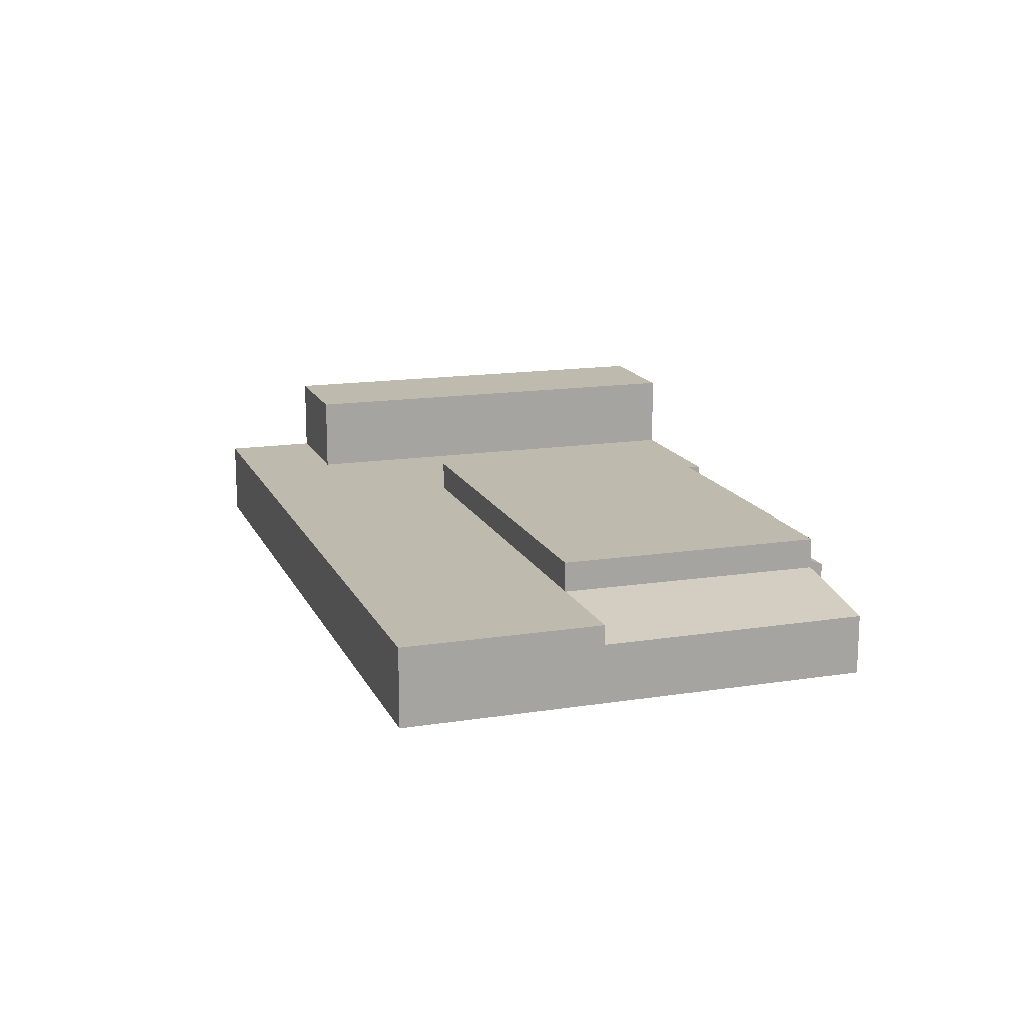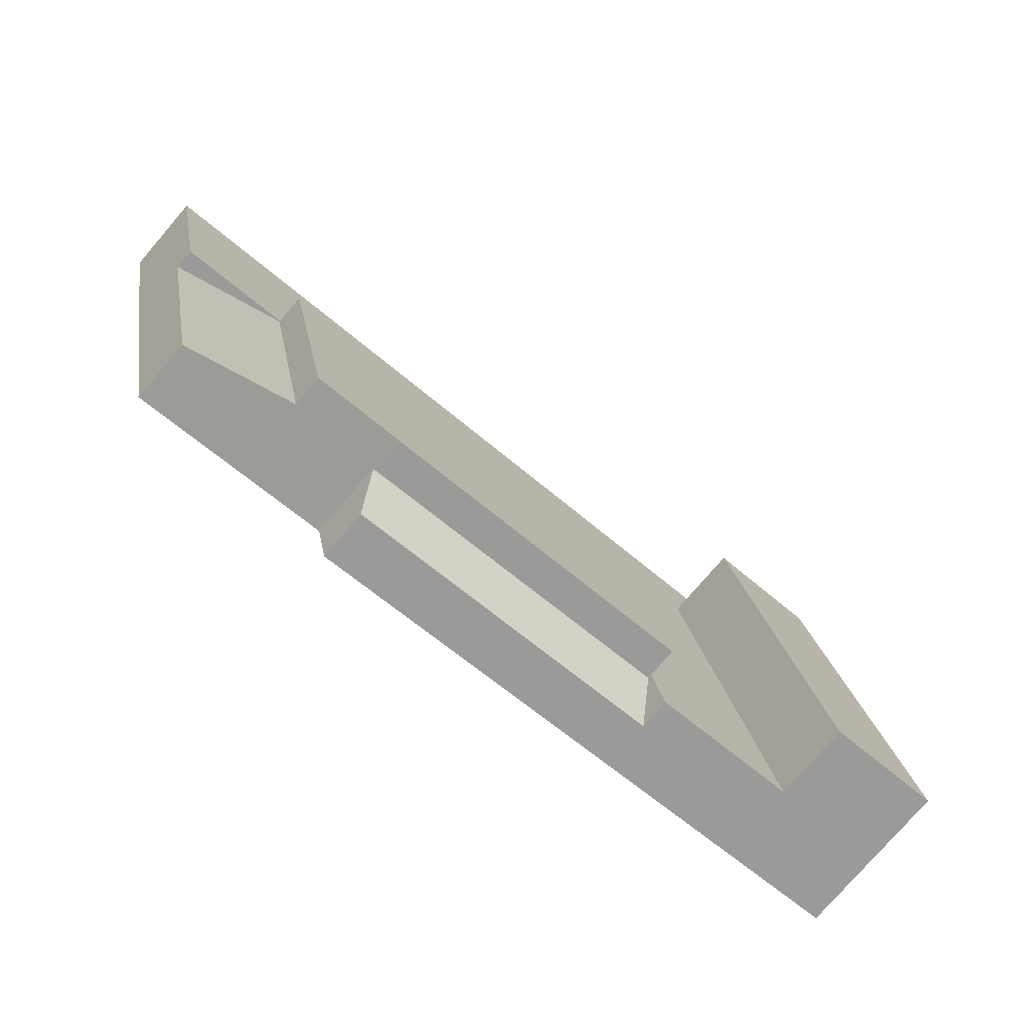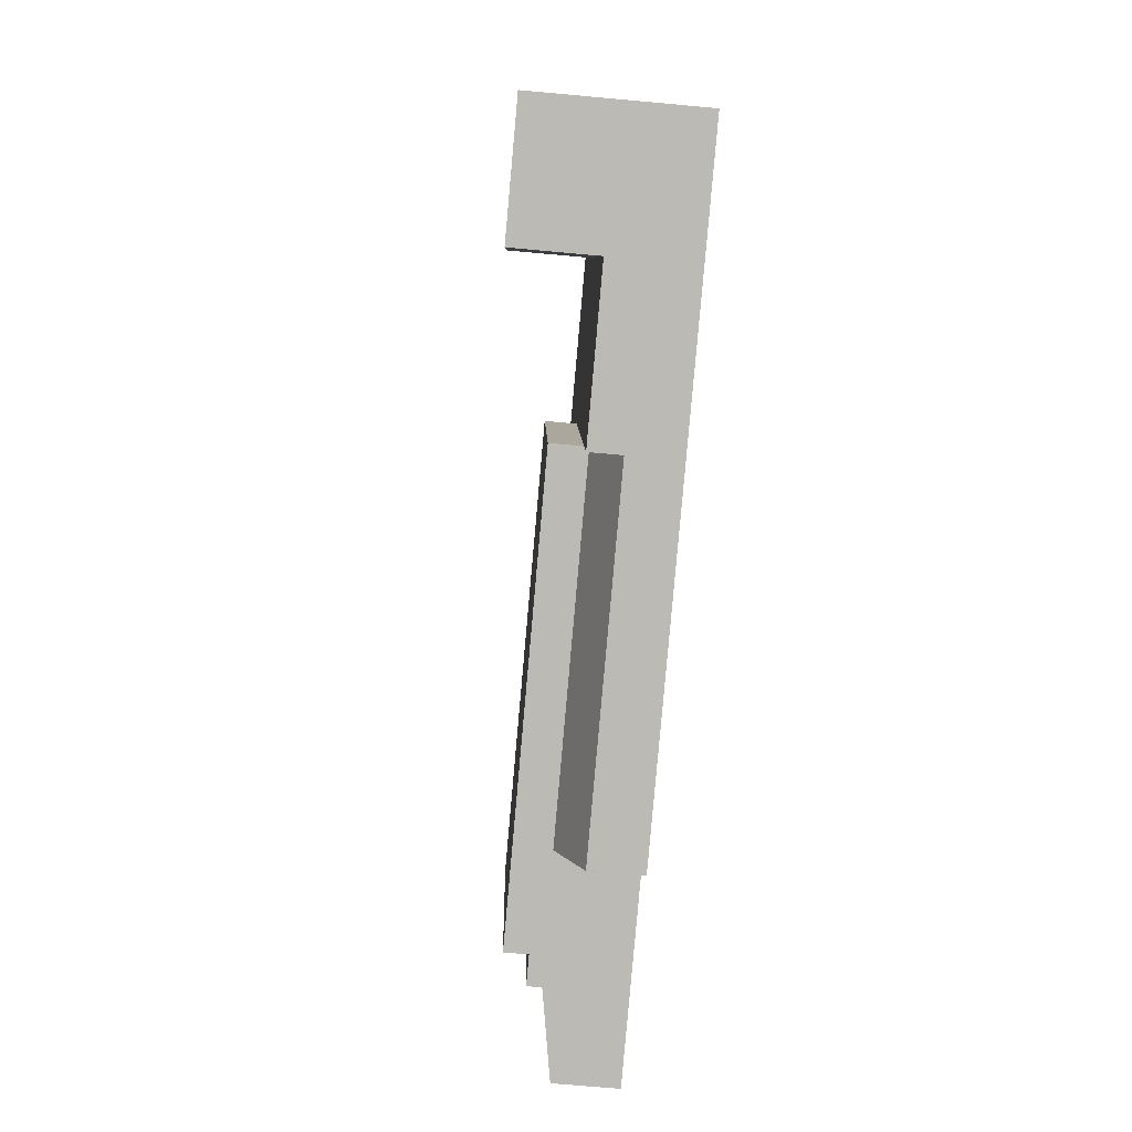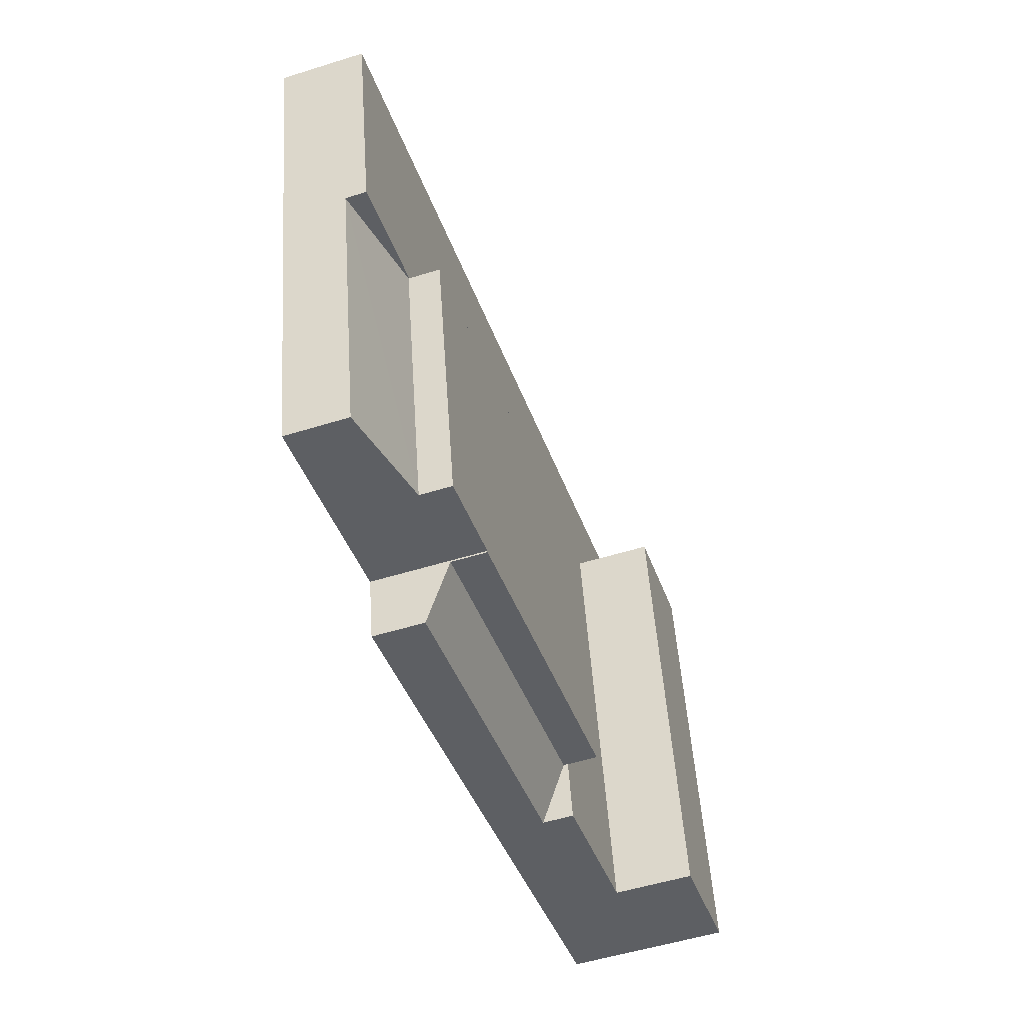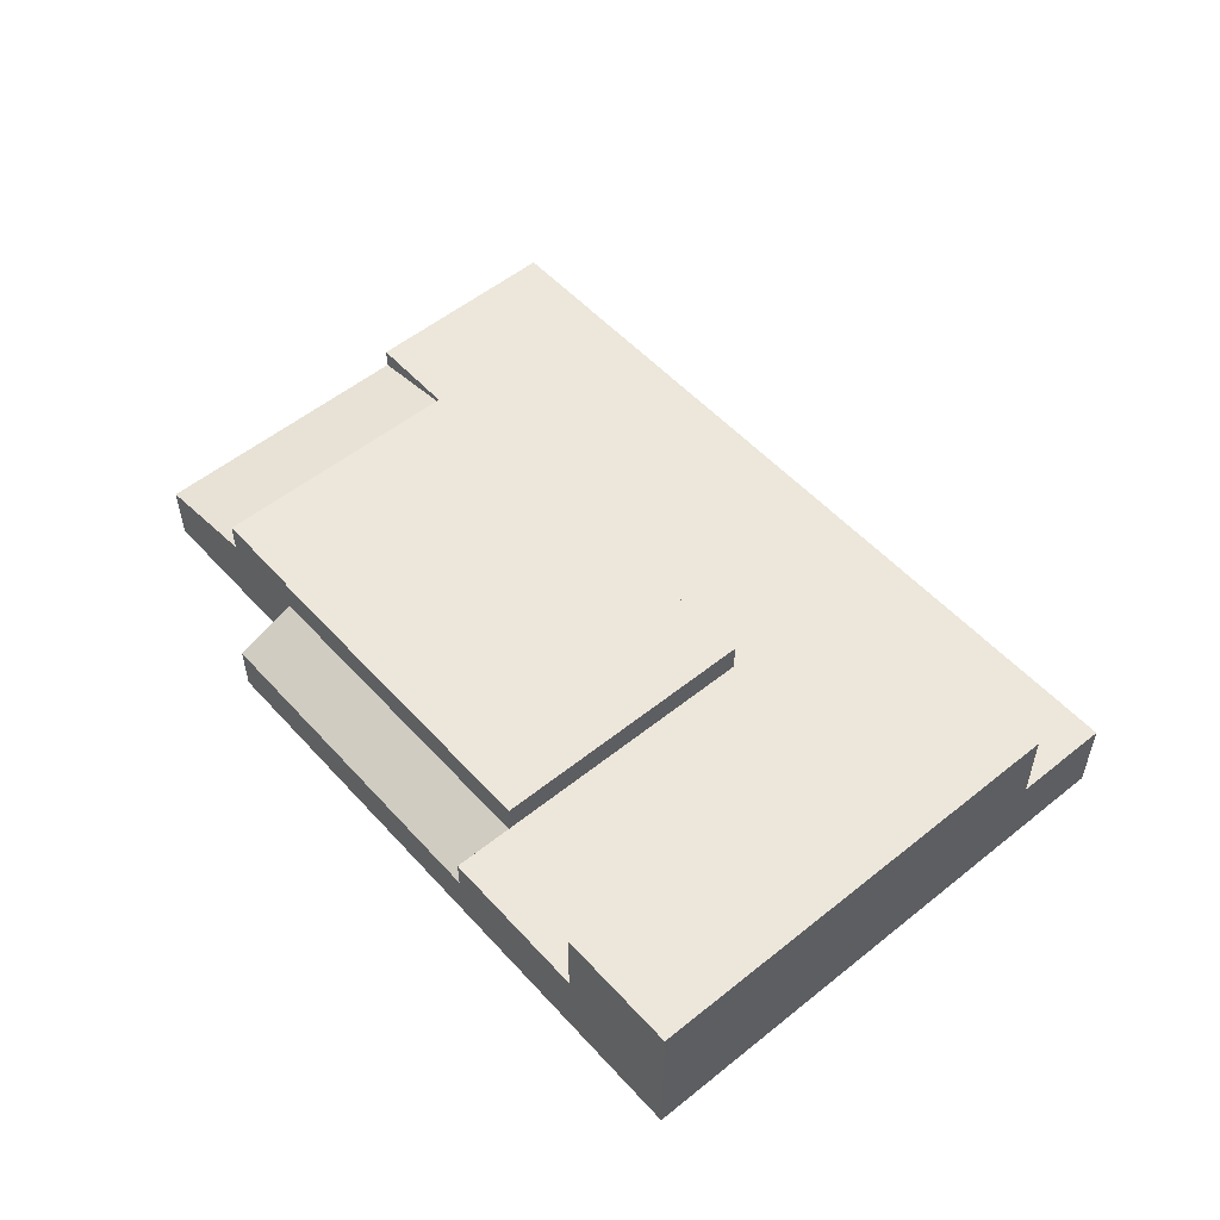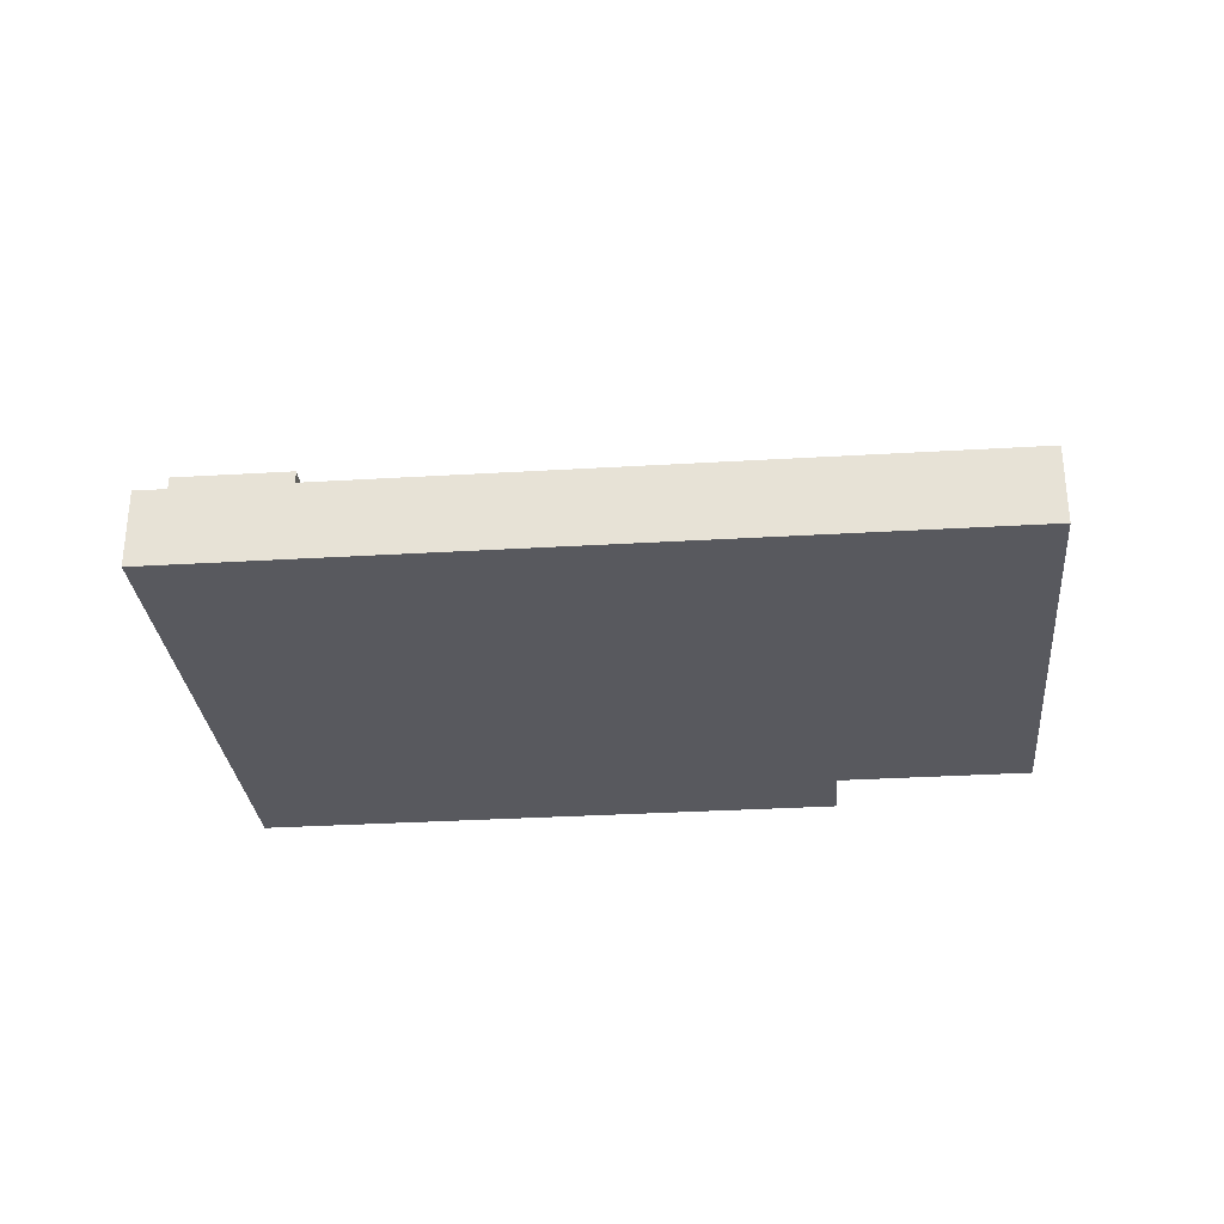
<metadata>
{"format":"obj","ext":"obj","renderer":"f3d","projection":"perspective","resolution":1024,"background":"white","views":[{"elev":15.6,"azim":83.8,"up":"+Y"},{"elev":-77.2,"azim":139.3,"up":"+Z"},{"elev":-71.2,"azim":-95.2,"up":"+Z"},{"elev":-53.0,"azim":108.5,"up":"+Z"},{"elev":53.8,"azim":-118.9,"up":"+Y"},{"elev":-30.4,"azim":17.3,"up":"+Y"}]}
</metadata>
<code>
v  24.23 4.418 -5.244
v  54.96 6.743 -6.37
v  53.87 4.431 -11.66
v  25.33 6.756 0.103
v  25.33 -6.307e-18 0.103
v  54.96 3.9e-16 -6.37
v  53.87 7.138e-16 -11.66
v  24.23 3.211e-16 -5.244
v  9.755 7.145 47.48
v  18.7 7.145 36.71
v  8.022 7.145 39.04
v  20.44 7.145 45.14
v  24.23 7.145 -5.244
v  25.33 7.145 0.103
v  30.3 7.145 24.27
v  22.32 7.145 44.73
v  30.42 7.145 42.96
v  67.9 7.145 16.05
v  33.98 7.145 42.18
v  46.06 7.145 39.54
v  81.48 7.145 31.8
v  78.82 7.145 19.32
v  77.67 7.145 13.92
v  10.69 7.145 -2.312
v  9.755 -2.907e-15 47.48
v  20.44 -2.764e-15 45.14
v  22.32 -2.739e-15 44.73
v  30.42 -2.63e-15 42.96
v  33.98 -2.583e-15 42.18
v  46.06 -2.421e-15 39.54
v  81.48 -1.947e-15 31.8
v  78.82 -1.183e-15 19.32
v  77.67 -8.522e-16 13.92
v  30.3 -1.486e-15 24.27
v  67.9 -9.83e-16 16.05
v  10.69 1.416e-16 -2.312
v  18.7 -2.248e-15 36.71
v  8.022 -2.391e-15 39.04
v  0 14.14 8.661e-16
v  18.7 14.14 36.71
v  10.69 14.14 -2.312
v  8.022 14.14 39.04
v  0 0 0
v  30.3 9.811 24.27
v  54.96 9.811 -6.37
v  25.33 9.811 0.103
v  54.99 9.811 -6.23
v  67.9 9.811 16.05
v  62.97 9.811 -7.949
v  62.97 4.867e-16 -7.949
v  54.99 3.815e-16 -6.23
v  62.97 7.059 -7.949
v  77.67 5.362 13.92
v  72.59 5.376 -10.02
v  67.9 7.073 16.05
v  72.59 6.135e-16 -10.02
g defaultobject
f 1 2 3
f 2 1 4
f 5 2 4
f 2 5 6
f 6 3 2
f 3 6 7
f 7 1 3
f 1 7 8
f 1 5 4
f 5 1 8
f 8 6 5
f 6 8 7
f 9 10 11
f 10 9 12
f 10 12 13
f 13 12 14
f 14 12 15
f 15 12 16
f 15 16 17
f 15 17 18
f 18 17 19
f 18 19 20
f 18 20 21
f 18 21 22
f 18 22 23
f 13 24 10
f 25 12 9
f 12 25 26
f 12 26 16
f 16 26 17
f 17 26 27
f 17 27 28
f 17 28 19
f 19 28 29
f 19 29 20
f 20 29 30
f 20 30 21
f 21 30 31
f 31 22 21
f 22 31 32
f 22 32 23
f 23 32 33
f 34 14 15
f 14 34 5
f 14 5 13
f 13 5 8
f 33 18 23
f 18 33 35
f 18 35 15
f 15 35 34
f 8 24 13
f 24 8 36
f 37 11 10
f 11 37 38
f 36 10 24
f 10 36 37
f 38 9 11
f 9 38 25
f 38 26 25
f 26 38 37
f 26 37 27
f 27 37 36
f 27 36 28
f 28 36 8
f 28 8 34
f 28 34 29
f 34 8 5
f 34 30 29
f 30 34 35
f 30 35 31
f 31 35 32
f 32 35 33
f 39 40 41
f 40 39 42
f 43 42 39
f 42 43 38
f 38 40 42
f 40 38 37
f 37 41 40
f 41 37 36
f 36 39 41
f 39 36 43
f 43 37 38
f 37 43 36
f 44 45 46
f 45 44 47
f 47 44 48
f 47 48 49
f 50 47 49
f 47 50 51
f 6 46 45
f 46 6 5
f 51 45 47
f 45 51 6
f 35 49 48
f 49 35 50
f 5 44 46
f 44 5 34
f 34 48 44
f 48 34 35
f 6 34 5
f 34 6 51
f 34 51 50
f 34 50 35
f 52 53 54
f 53 52 55
f 52 35 55
f 35 52 50
f 35 53 55
f 53 35 33
f 53 56 54
f 56 53 33
f 54 50 52
f 50 54 56
f 50 33 35
f 33 50 56

</code>
